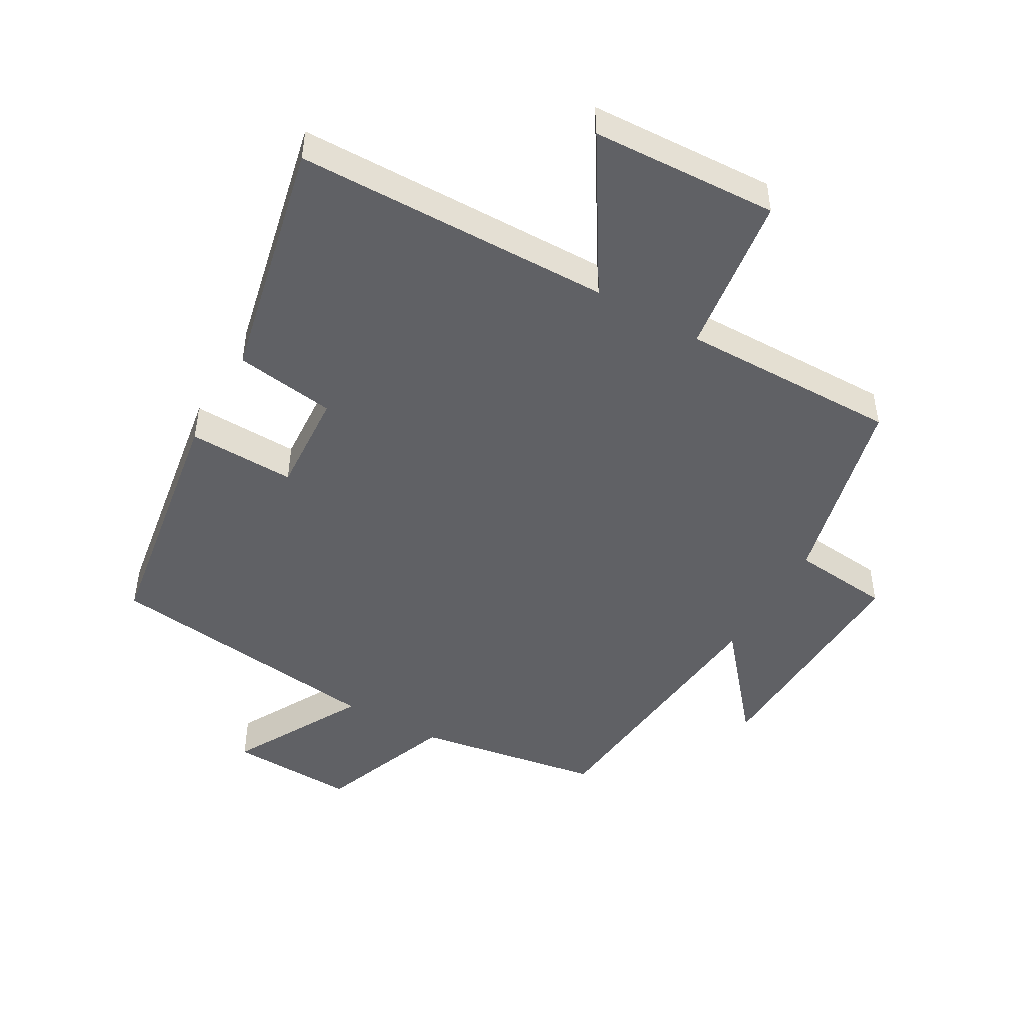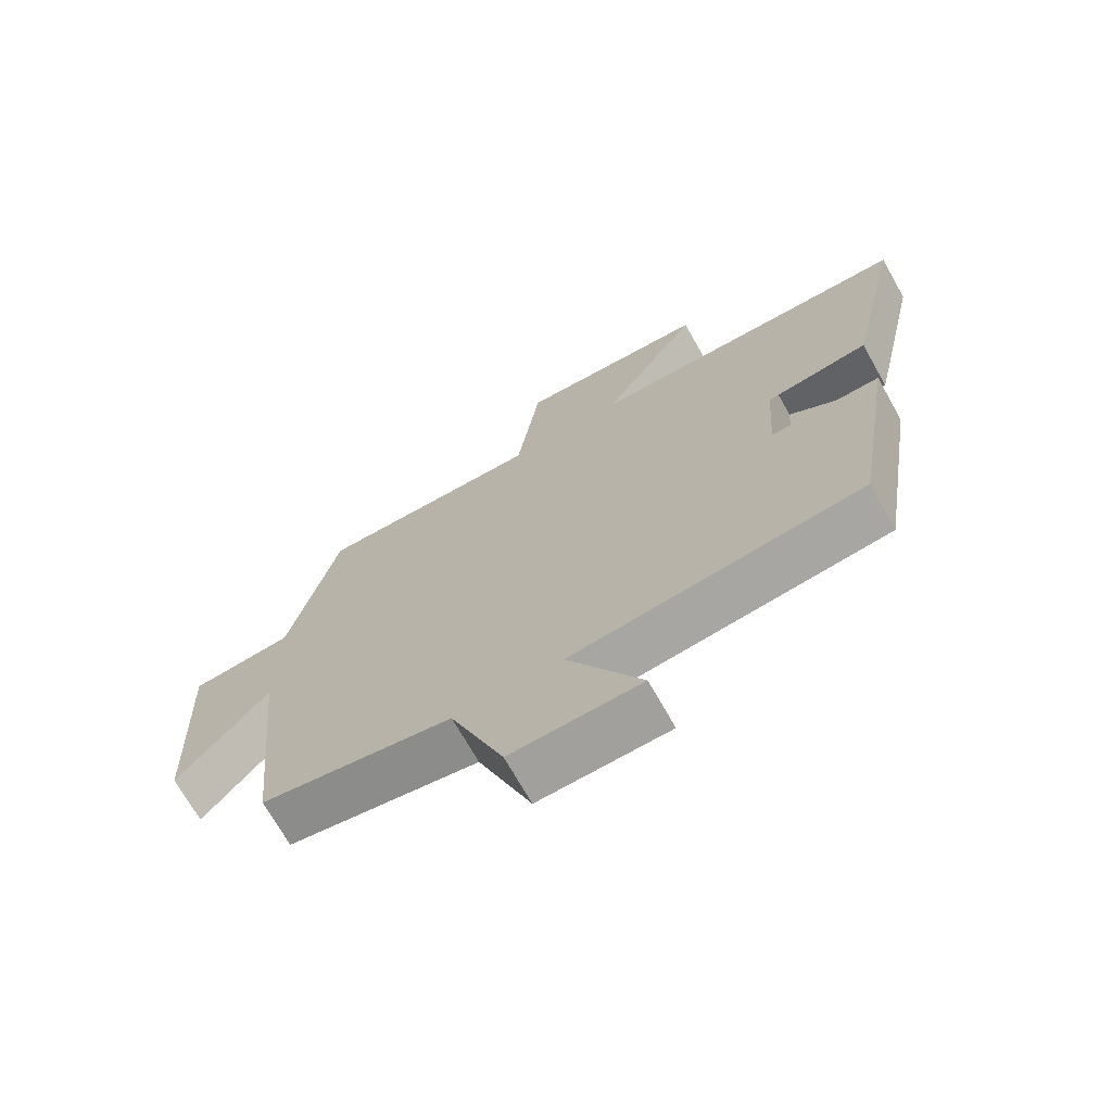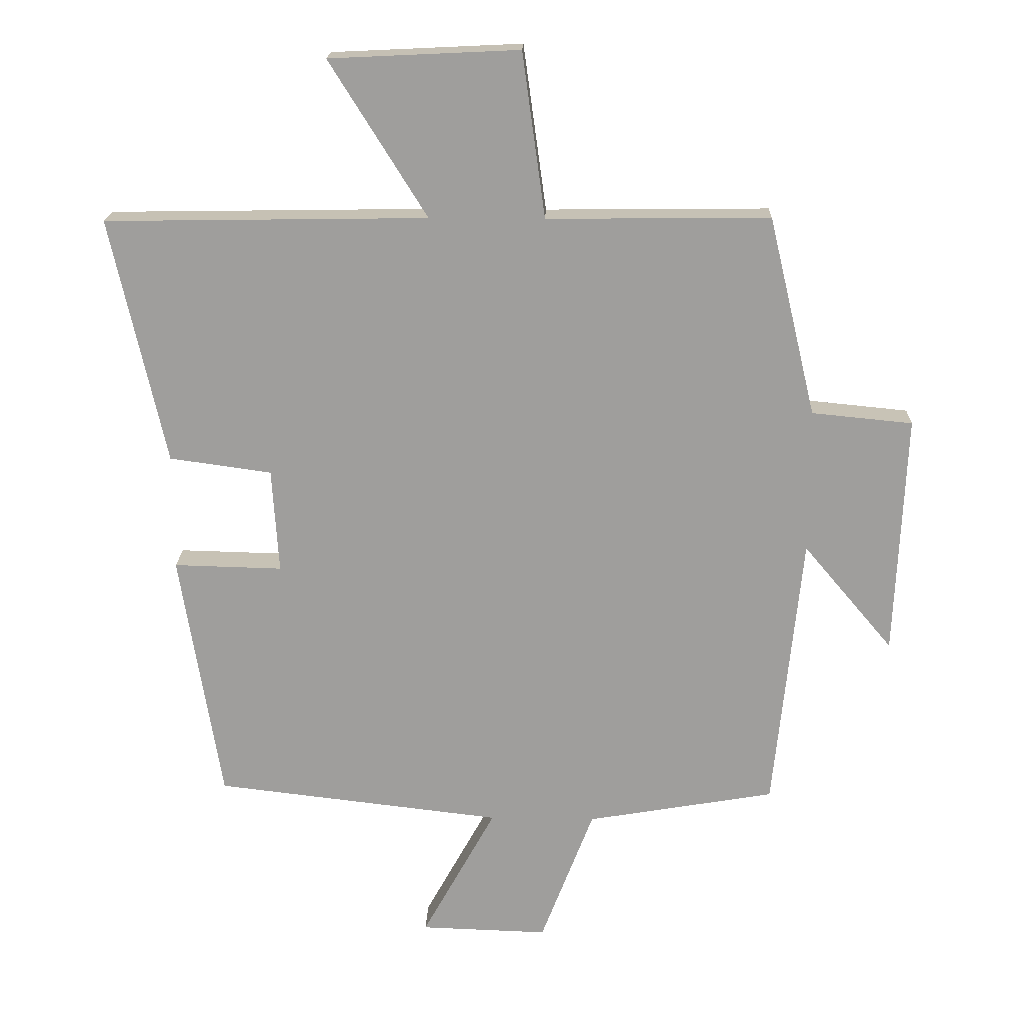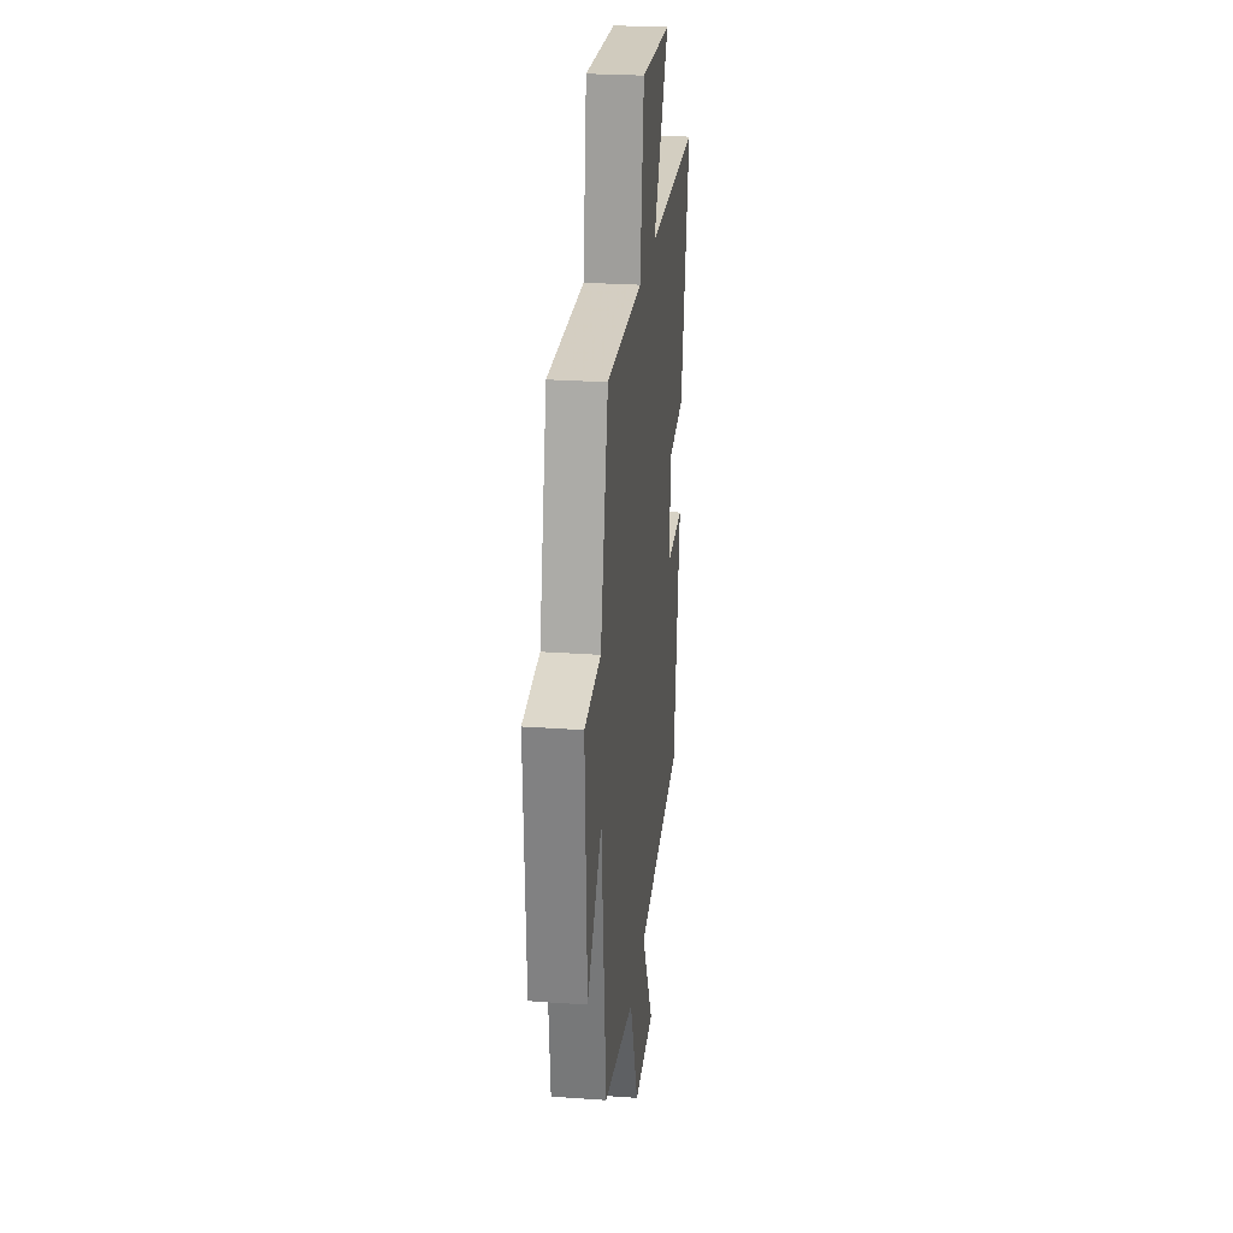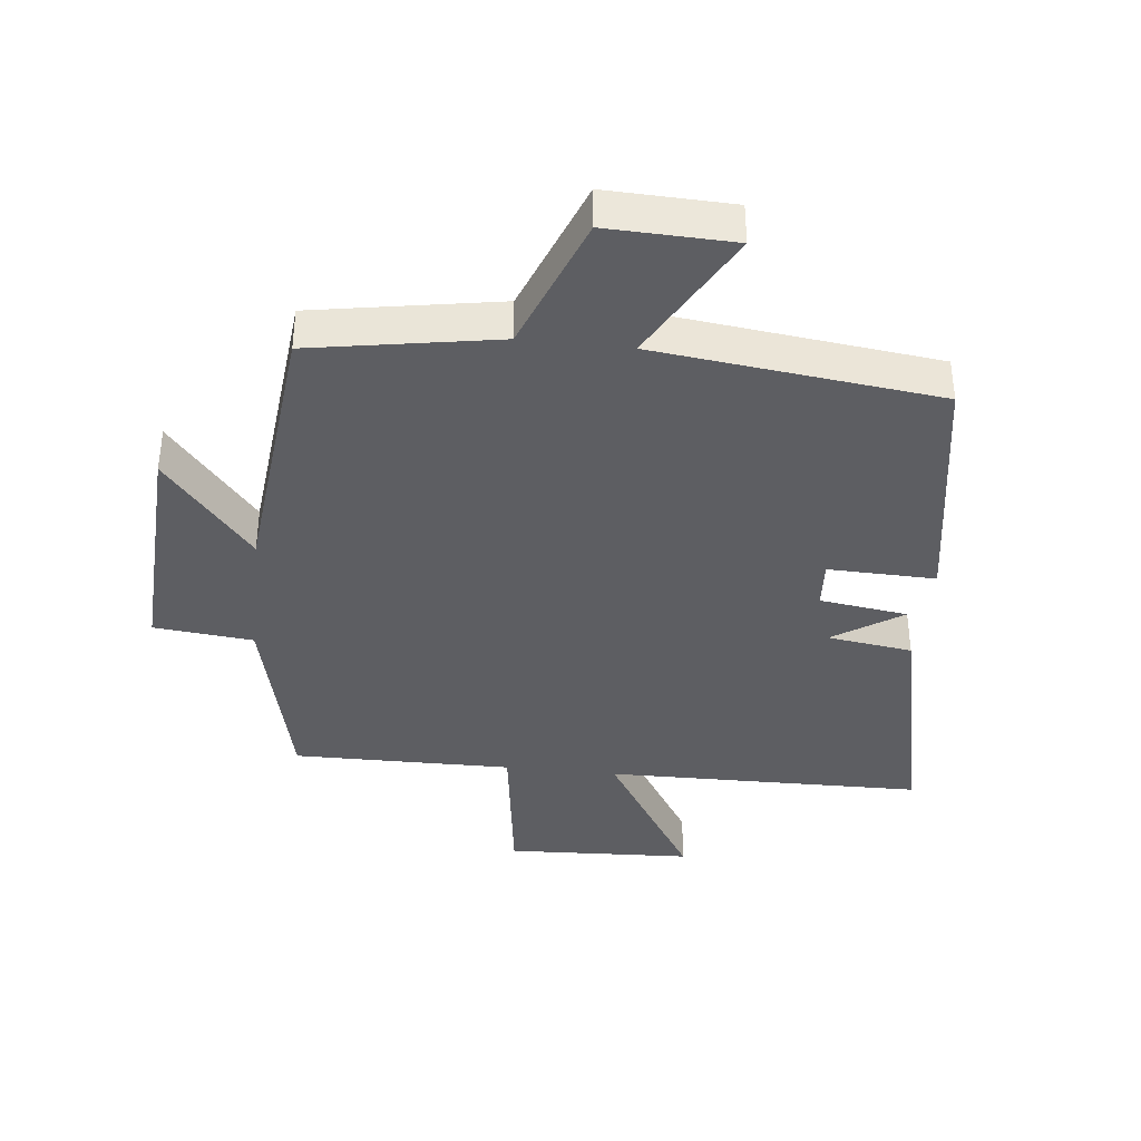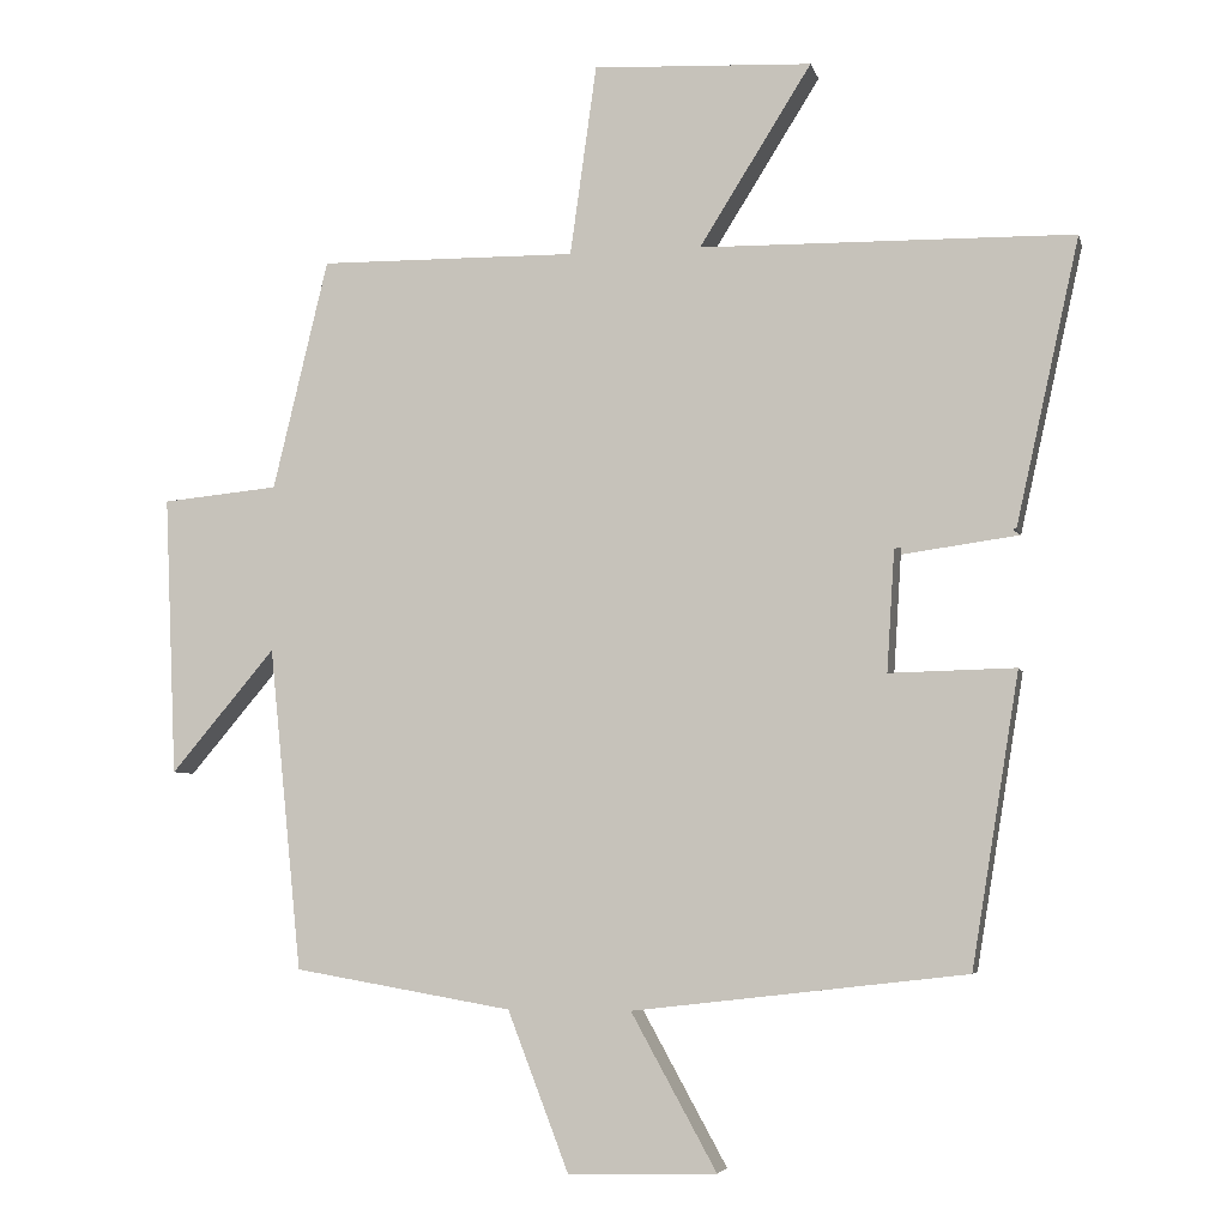
<metadata>
{"format":"obj","ext":"obj","renderer":"f3d","projection":"perspective","resolution":1024,"background":"white","views":[{"elev":-47.8,"azim":-29.9,"up":"+Y"},{"elev":-70.5,"azim":-150.6,"up":"+Z"},{"elev":18.8,"azim":1.9,"up":"+Z"},{"elev":26.0,"azim":96.5,"up":"+Z"},{"elev":-38.6,"azim":173.7,"up":"+Y"},{"elev":-5.3,"azim":-167.1,"up":"+Z"}]}
</metadata>
<code>
v 0.427 0.07 0.504
v 0.5 0.07 0.199
v 0.654 0.07 0.184
v 0.638 0.07 -0.186
v 0.5 0.07 -0.023
v 0.457 0.07 -0.45
v 0.168 0.07 -0.5
v 0.087 0.07 -0.711
v -0.109 0.07 -0.705
v 0.004 0.07 -0.5
v -0.437 0.07 -0.449
v -0.5 0.07 -0.063
v -0.333 0.07 -0.067
v -0.351 0.07 0.213
v -0.5 0.07 0.115
v -0.584 0.07 0.492
v -0.09 0.07 0.5
v -0.239 0.07 0.738
v 0.051 0.07 0.752
v 0.086 0.07 0.5
v 0.427 0 0.504
v 0.5 0 0.199
v 0.654 0 0.184
v 0.638 0 -0.186
v 0.5 0 -0.023
v 0.457 0 -0.45
v 0.168 0 -0.5
v 0.087 0 -0.711
v -0.109 0 -0.705
v 0.004 0 -0.5
v -0.437 0 -0.449
v -0.5 0 -0.063
v -0.333 0 -0.067
v -0.351 0 0.213
v -0.5 0 0.115
v -0.584 0 0.492
v -0.09 0 0.5
v -0.239 0 0.738
v 0.051 0 0.752
v 0.086 0 0.5
f 17 18 19 20
f 15 16 17 20
f 15 20 1 2
f 10 11 12 13
f 10 13 14
f 7 8 9 10
f 7 10 14
f 6 7 14
f 5 6 14
f 2 3 4 5
f 15 2 5
f 15 14 5
f 40 39 38 37
f 40 37 36 35
f 22 21 40 35
f 33 32 31 30
f 34 33 30
f 30 29 28 27
f 34 30 27
f 34 27 26
f 34 26 25
f 25 24 23 22
f 25 22 35
f 25 34 35
f 1 21 22 2
f 2 22 23 3
f 3 23 24 4
f 4 24 25 5
f 5 25 26 6
f 6 26 27 7
f 7 27 28 8
f 8 28 29 9
f 9 29 30 10
f 10 30 31 11
f 11 31 32 12
f 12 32 33 13
f 13 33 34 14
f 14 34 35 15
f 15 35 36 16
f 16 36 37 17
f 17 37 38 18
f 18 38 39 19
f 19 39 40 20
f 20 40 21 1

</code>
